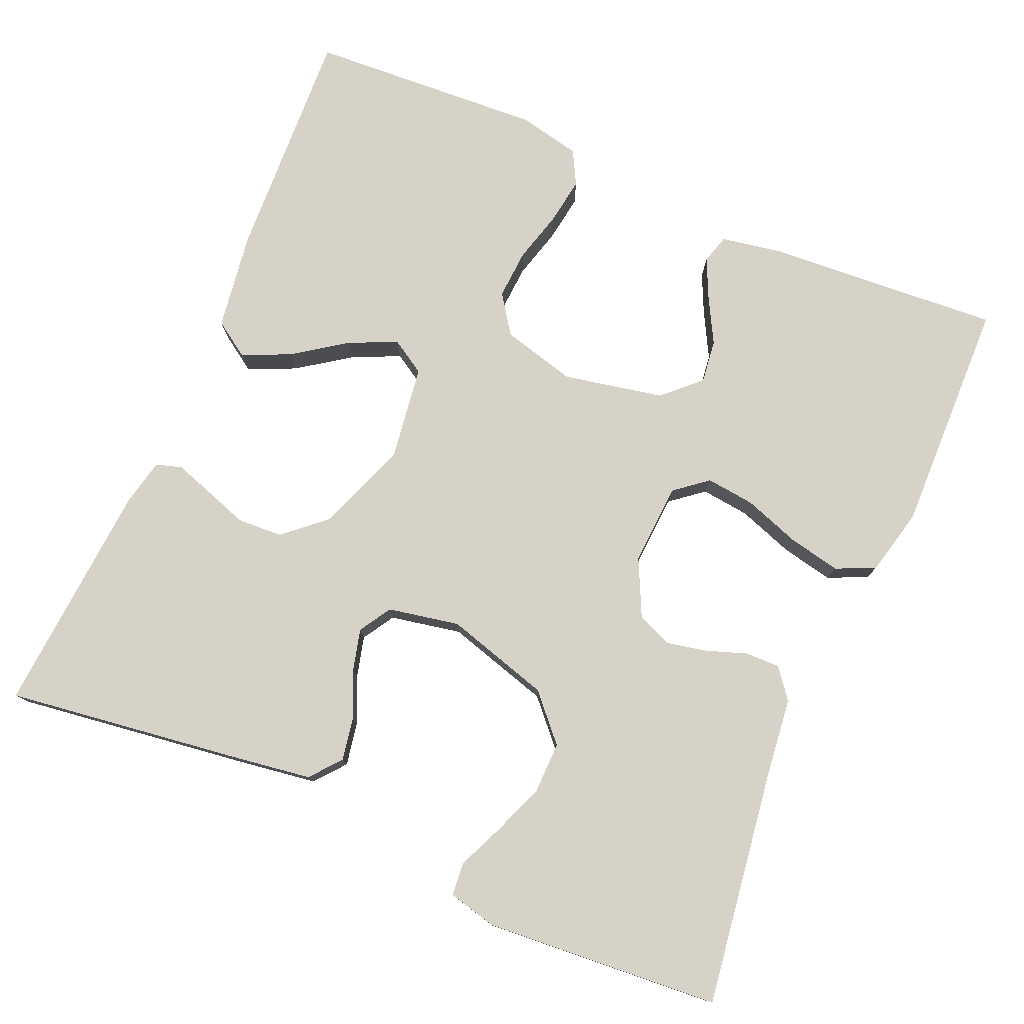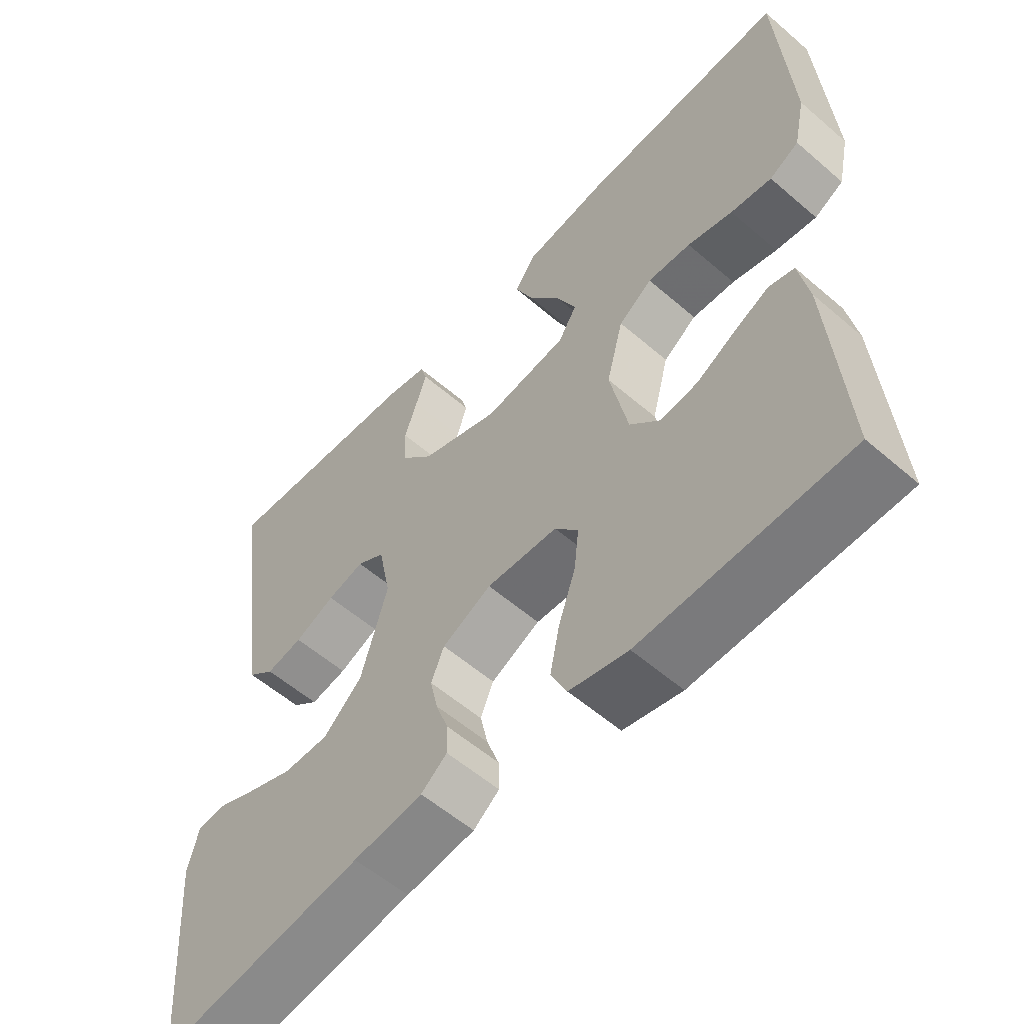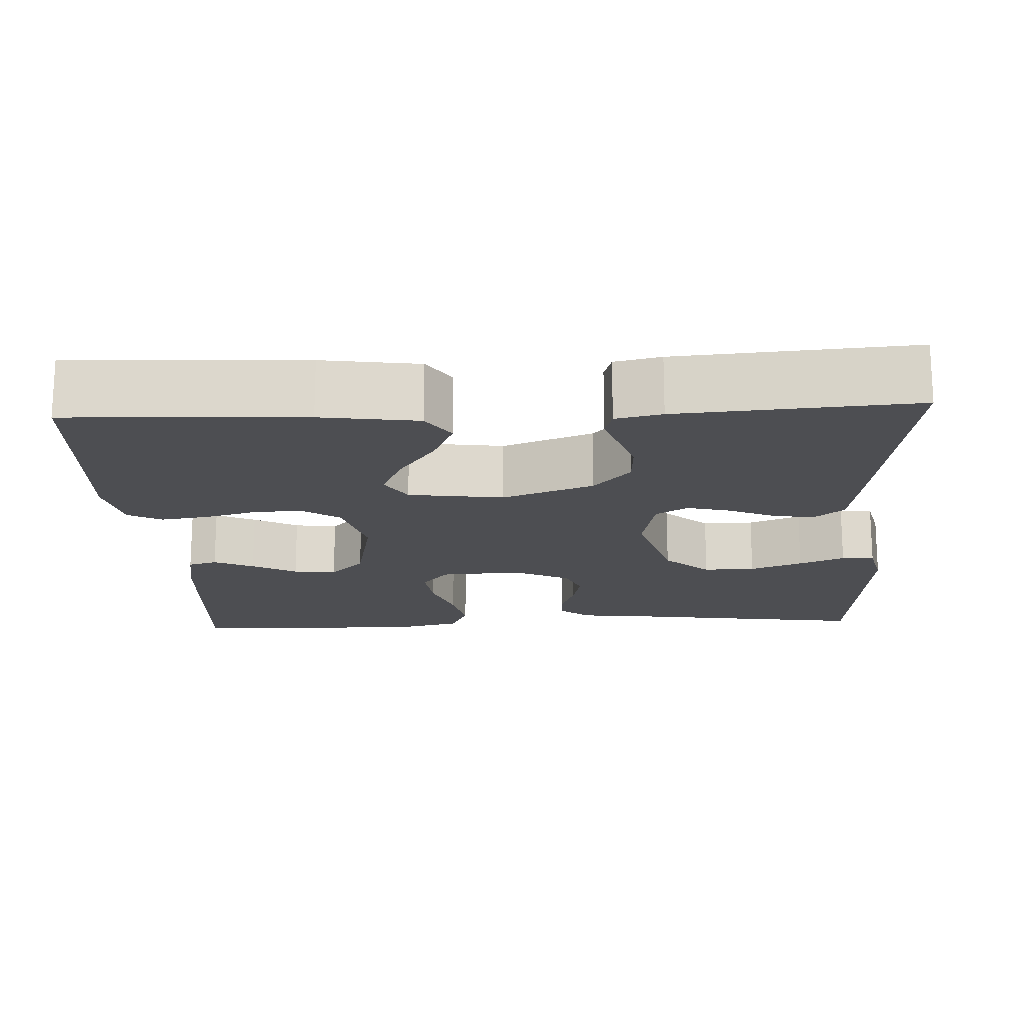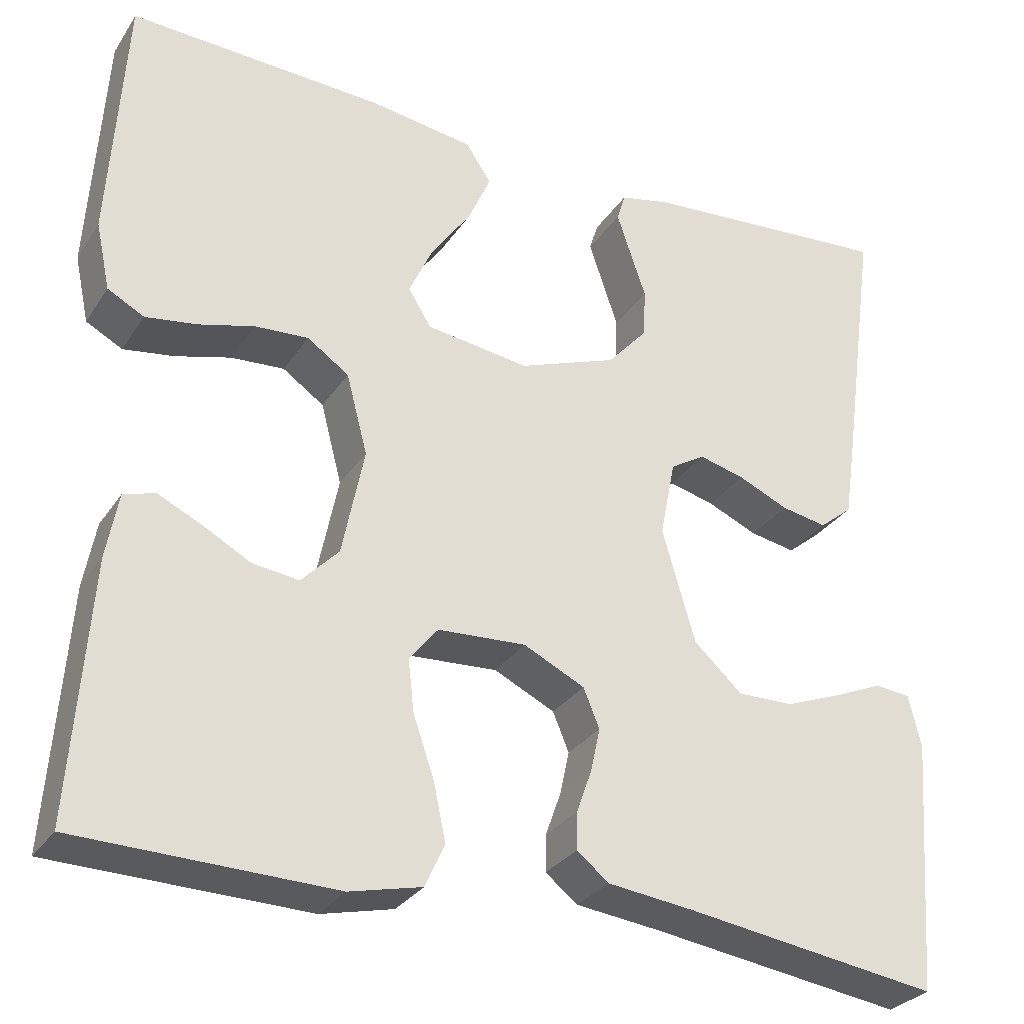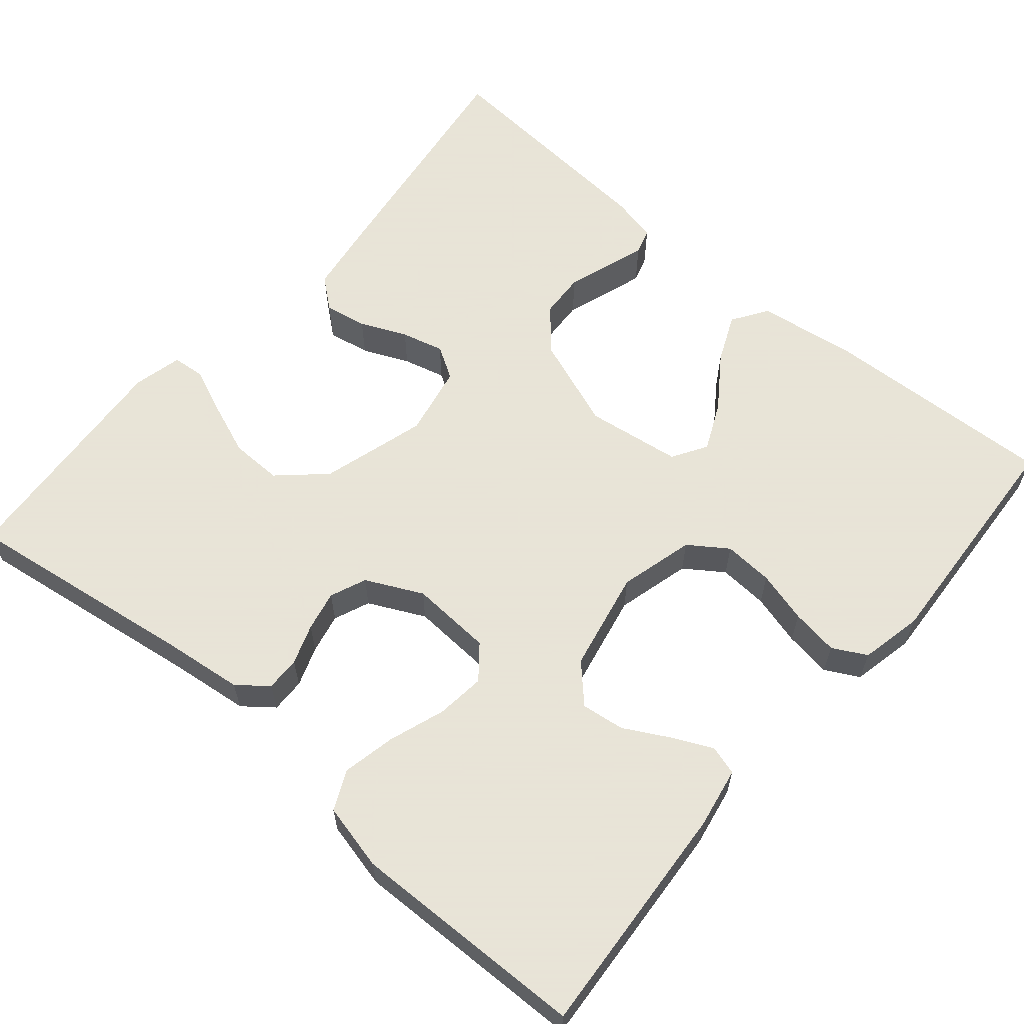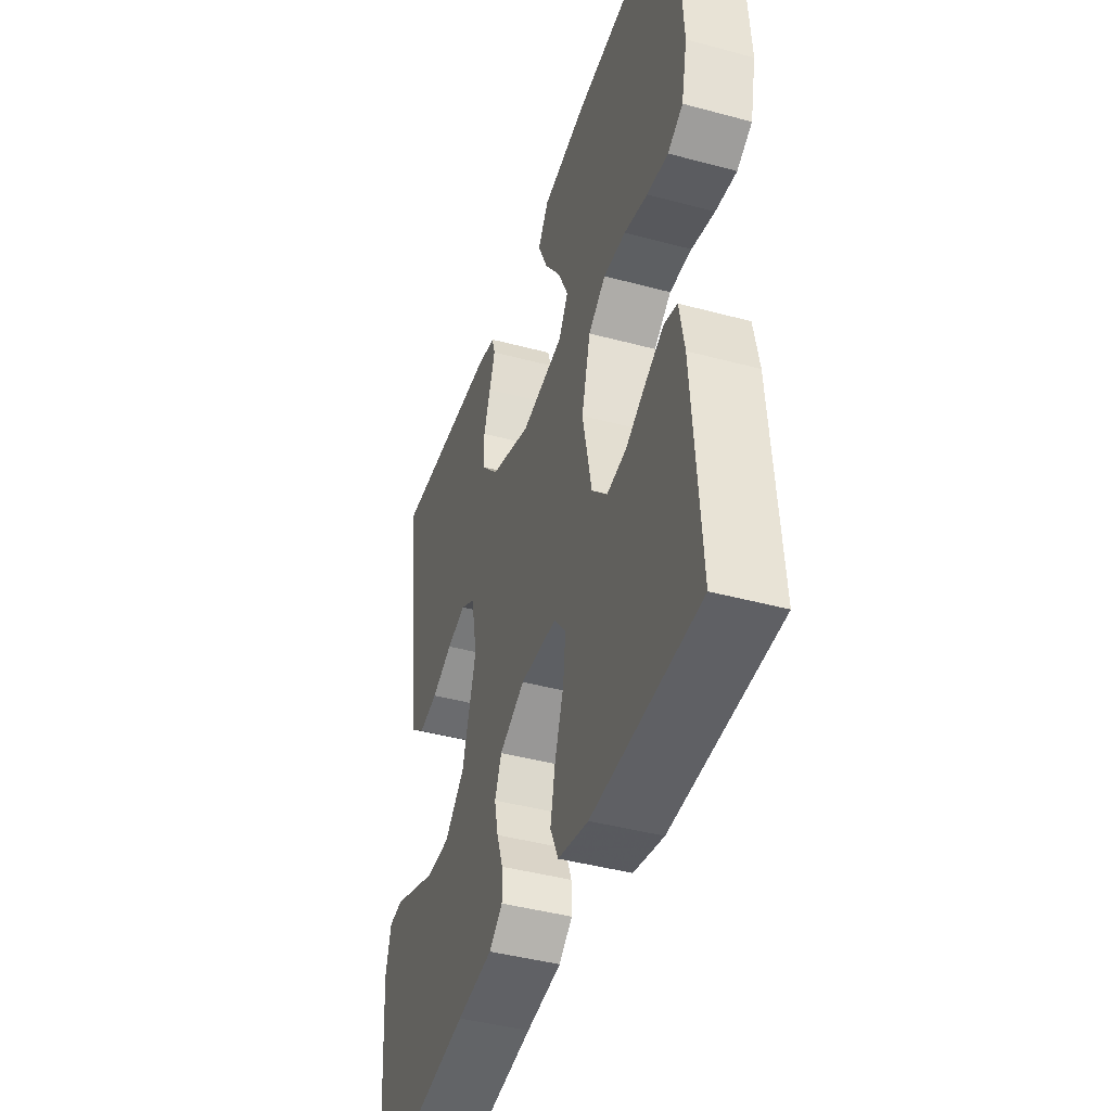
<metadata>
{"format":"obj","ext":"obj","renderer":"f3d","projection":"perspective","resolution":1024,"background":"white","views":[{"elev":78.0,"azim":113.4,"up":"+Y"},{"elev":-57.1,"azim":-131.9,"up":"+Z"},{"elev":-17.2,"azim":2.8,"up":"+Y"},{"elev":-29.8,"azim":-27.3,"up":"+Z"},{"elev":61.4,"azim":-139.6,"up":"+Y"},{"elev":-43.1,"azim":-107.7,"up":"+Z"}]}
</metadata>
<code>
v -0.5 0.07 -0.5
v -0.479 0.07 -0.2
v -0.465 0.07 -0.123
v -0.428 0.07 -0.112
v -0.377 0.07 -0.136
v -0.32 0.07 -0.167
v -0.265 0.07 -0.174
v -0.221 0.07 -0.128
v -0.195 0.07 0
v -0.22 0.07 0.095
v -0.269 0.07 0.129
v -0.332 0.07 0.125
v -0.398 0.07 0.107
v -0.458 0.07 0.098
v -0.501 0.07 0.121
v -0.518 0.07 0.2
v -0.5 0.07 0.5
v -0.2 0.07 0.486
v -0.076 0.07 0.468
v -0.046 0.07 0.423
v -0.073 0.07 0.362
v -0.12 0.07 0.295
v -0.148 0.07 0.234
v -0.121 0.07 0.19
v 0 0.07 0.173
v 0.116 0.07 0.216
v 0.163 0.07 0.269
v 0.166 0.07 0.327
v 0.147 0.07 0.383
v 0.131 0.07 0.431
v 0.141 0.07 0.464
v 0.2 0.07 0.477
v 0.5 0.07 0.5
v 0.459 0.07 0.2
v 0.444 0.07 0.098
v 0.405 0.07 0.066
v 0.351 0.07 0.076
v 0.292 0.07 0.102
v 0.238 0.07 0.116
v 0.197 0.07 0.091
v 0.179 0.07 0
v 0.218 0.07 -0.134
v 0.275 0.07 -0.186
v 0.341 0.07 -0.185
v 0.408 0.07 -0.159
v 0.466 0.07 -0.134
v 0.508 0.07 -0.138
v 0.523 0.07 -0.2
v 0.5 0.07 -0.5
v 0.2 0.07 -0.457
v 0.099 0.07 -0.445
v 0.061 0.07 -0.415
v 0.062 0.07 -0.371
v 0.08 0.07 -0.32
v 0.091 0.07 -0.269
v 0.072 0.07 -0.223
v 0 0.07 -0.188
v -0.104 0.07 -0.194
v -0.138 0.07 -0.236
v -0.131 0.07 -0.298
v -0.106 0.07 -0.37
v -0.092 0.07 -0.437
v -0.115 0.07 -0.487
v -0.2 0.07 -0.507
v -0.5 0 -0.5
v -0.479 0 -0.2
v -0.465 0 -0.123
v -0.428 0 -0.112
v -0.377 0 -0.136
v -0.32 0 -0.167
v -0.265 0 -0.174
v -0.221 0 -0.128
v -0.195 0 0
v -0.22 0 0.095
v -0.269 0 0.129
v -0.332 0 0.125
v -0.398 0 0.107
v -0.458 0 0.098
v -0.501 0 0.121
v -0.518 0 0.2
v -0.5 0 0.5
v -0.2 0 0.486
v -0.076 0 0.468
v -0.046 0 0.423
v -0.073 0 0.362
v -0.12 0 0.295
v -0.148 0 0.234
v -0.121 0 0.19
v 0 0 0.173
v 0.116 0 0.216
v 0.163 0 0.269
v 0.166 0 0.327
v 0.147 0 0.383
v 0.131 0 0.431
v 0.141 0 0.464
v 0.2 0 0.477
v 0.5 0 0.5
v 0.459 0 0.2
v 0.444 0 0.098
v 0.405 0 0.066
v 0.351 0 0.076
v 0.292 0 0.102
v 0.238 0 0.116
v 0.197 0 0.091
v 0.179 0 0
v 0.218 0 -0.134
v 0.275 0 -0.186
v 0.341 0 -0.185
v 0.408 0 -0.159
v 0.466 0 -0.134
v 0.508 0 -0.138
v 0.523 0 -0.2
v 0.5 0 -0.5
v 0.2 0 -0.457
v 0.099 0 -0.445
v 0.061 0 -0.415
v 0.062 0 -0.371
v 0.08 0 -0.32
v 0.091 0 -0.269
v 0.072 0 -0.223
v 0 0 -0.188
v -0.104 0 -0.194
v -0.138 0 -0.236
v -0.131 0 -0.298
v -0.106 0 -0.37
v -0.092 0 -0.437
v -0.115 0 -0.487
v -0.2 0 -0.507
f 4 5 6
f 3 4 6
f 2 3 6
f 1 2 6
f 64 1 6
f 63 64 6
f 62 63 6
f 61 62 6
f 60 61 6
f 59 60 6 7
f 58 59 7 8
f 57 58 8 9
f 56 57 9 10
f 52 53 54
f 51 52 54
f 50 51 54
f 49 50 54
f 48 49 54
f 47 48 54
f 46 47 54
f 45 46 54
f 44 45 54
f 43 44 54 55
f 42 43 55 56
f 36 37 38
f 35 36 38
f 34 35 38
f 33 34 38
f 32 33 38
f 31 32 38
f 30 31 38
f 29 30 38
f 28 29 38
f 27 28 38 39
f 26 27 39 40
f 20 21 22
f 19 20 22
f 18 19 22
f 17 18 22
f 16 17 22
f 15 16 22
f 14 15 22
f 13 14 22
f 12 13 22
f 11 12 22 23
f 10 11 23 24
f 10 24 25
f 56 10 25
f 42 56 25
f 41 42 25
f 25 26 40 41
f 70 69 68
f 70 68 67
f 70 67 66
f 70 66 65
f 70 65 128
f 70 128 127
f 70 127 126
f 70 126 125
f 70 125 124
f 71 70 124 123
f 72 71 123 122
f 73 72 122 121
f 74 73 121 120
f 118 117 116
f 118 116 115
f 118 115 114
f 118 114 113
f 118 113 112
f 118 112 111
f 118 111 110
f 118 110 109
f 118 109 108
f 119 118 108 107
f 120 119 107 106
f 102 101 100
f 102 100 99
f 102 99 98
f 102 98 97
f 102 97 96
f 102 96 95
f 102 95 94
f 102 94 93
f 102 93 92
f 103 102 92 91
f 104 103 91 90
f 86 85 84
f 86 84 83
f 86 83 82
f 86 82 81
f 86 81 80
f 86 80 79
f 86 79 78
f 86 78 77
f 86 77 76
f 87 86 76 75
f 88 87 75 74
f 89 88 74
f 89 74 120
f 89 120 106
f 89 106 105
f 105 104 90 89
f 1 65 66 2
f 2 66 67 3
f 3 67 68 4
f 4 68 69 5
f 5 69 70 6
f 6 70 71 7
f 7 71 72 8
f 8 72 73 9
f 9 73 74 10
f 10 74 75 11
f 11 75 76 12
f 12 76 77 13
f 13 77 78 14
f 14 78 79 15
f 15 79 80 16
f 16 80 81 17
f 17 81 82 18
f 18 82 83 19
f 19 83 84 20
f 20 84 85 21
f 21 85 86 22
f 22 86 87 23
f 23 87 88 24
f 24 88 89 25
f 25 89 90 26
f 26 90 91 27
f 27 91 92 28
f 28 92 93 29
f 29 93 94 30
f 30 94 95 31
f 31 95 96 32
f 32 96 97 33
f 33 97 98 34
f 34 98 99 35
f 35 99 100 36
f 36 100 101 37
f 37 101 102 38
f 38 102 103 39
f 39 103 104 40
f 40 104 105 41
f 41 105 106 42
f 42 106 107 43
f 43 107 108 44
f 44 108 109 45
f 45 109 110 46
f 46 110 111 47
f 47 111 112 48
f 48 112 113 49
f 49 113 114 50
f 50 114 115 51
f 51 115 116 52
f 52 116 117 53
f 53 117 118 54
f 54 118 119 55
f 55 119 120 56
f 56 120 121 57
f 57 121 122 58
f 58 122 123 59
f 59 123 124 60
f 60 124 125 61
f 61 125 126 62
f 62 126 127 63
f 63 127 128 64
f 64 128 65 1

</code>
